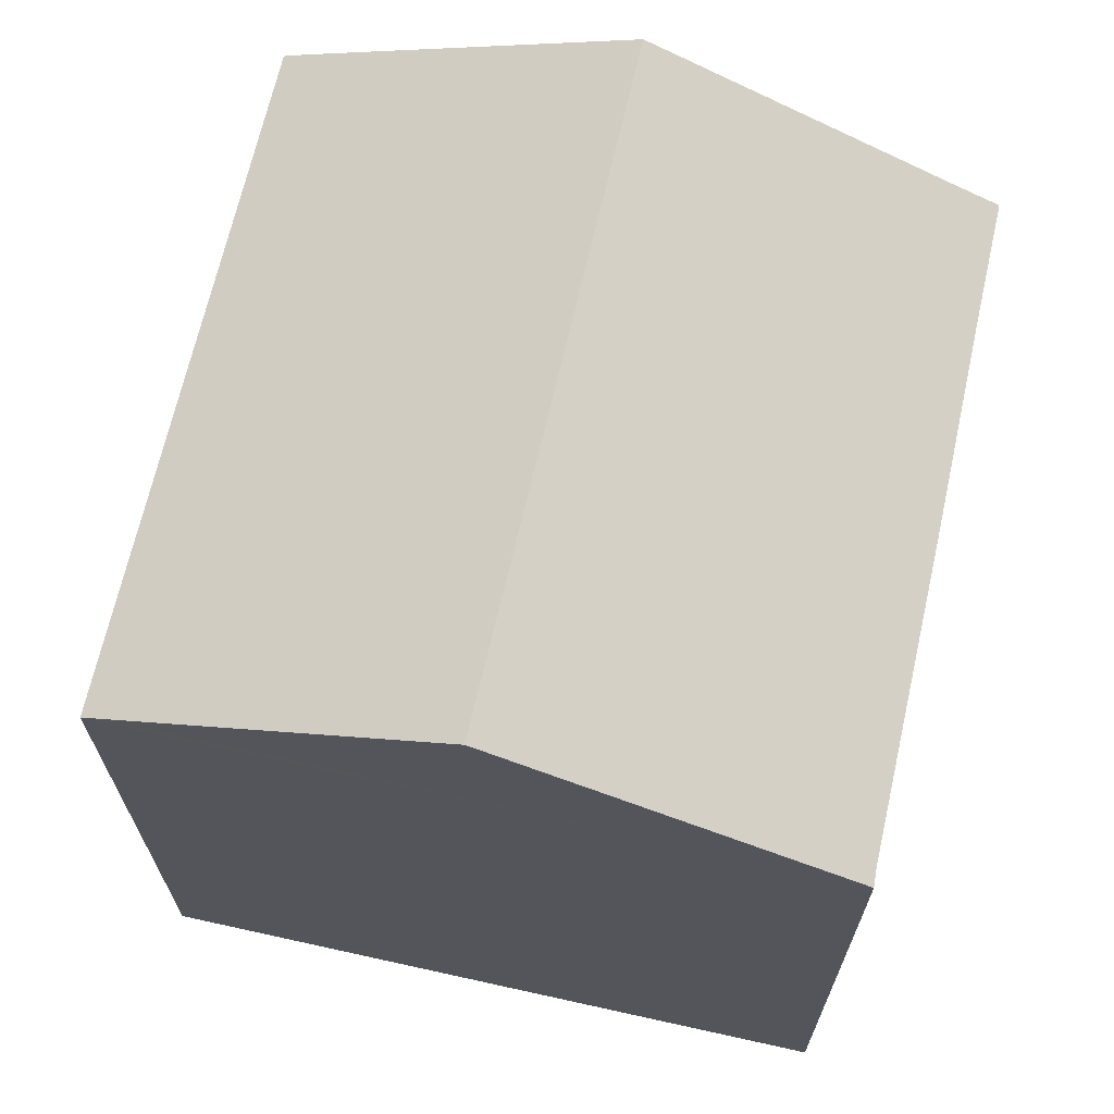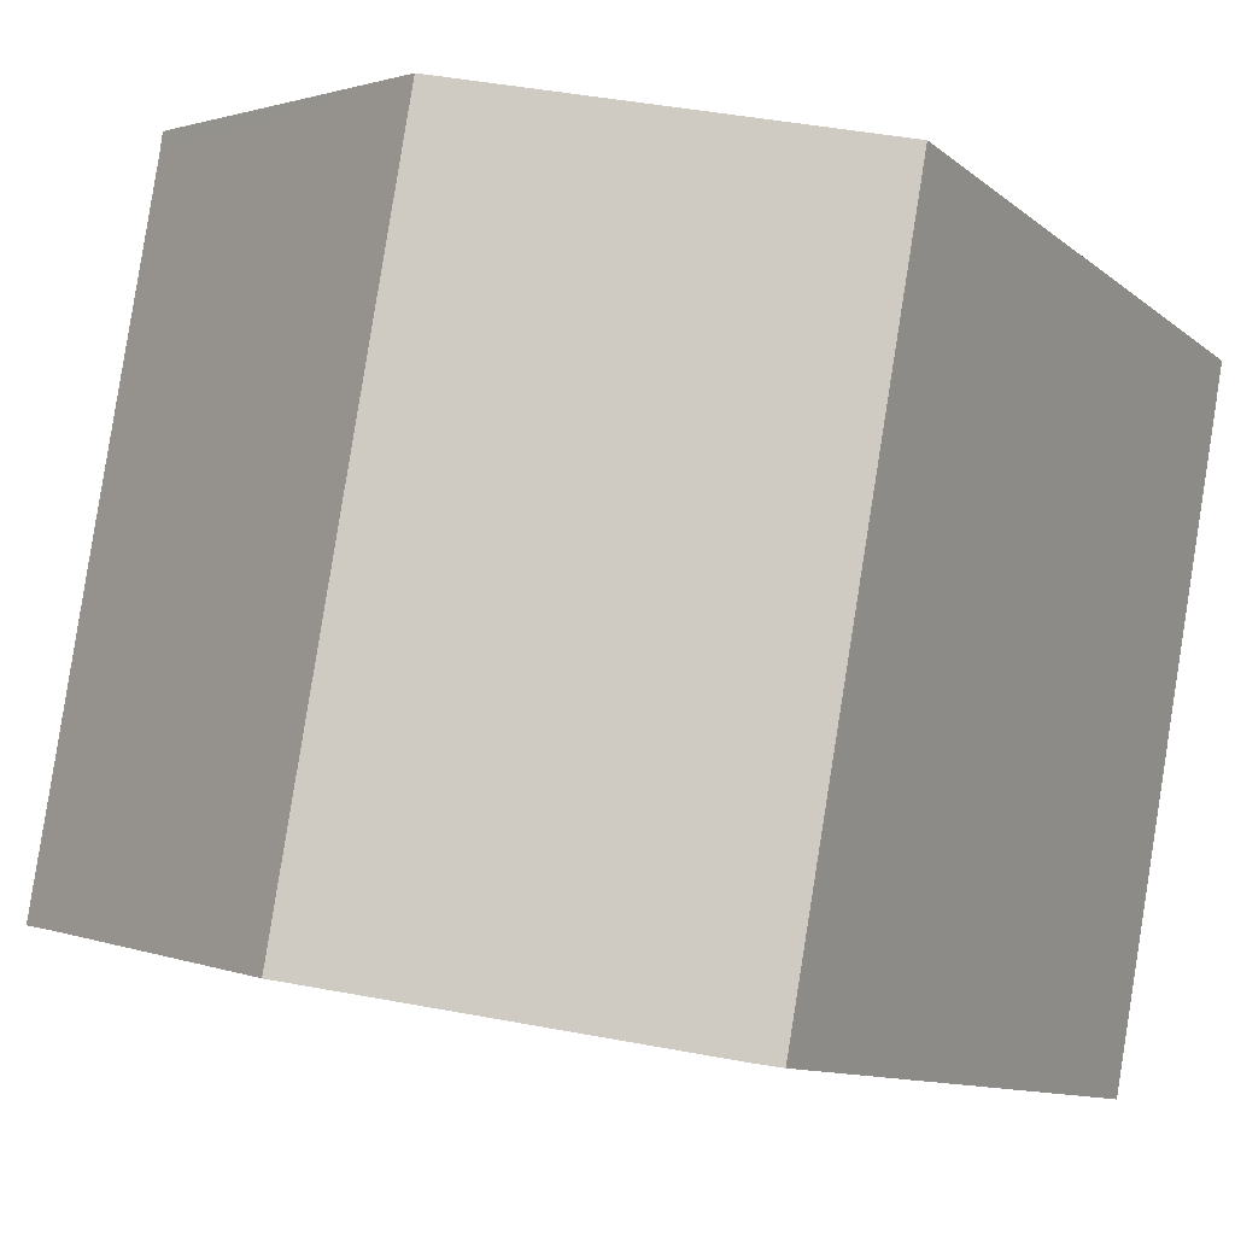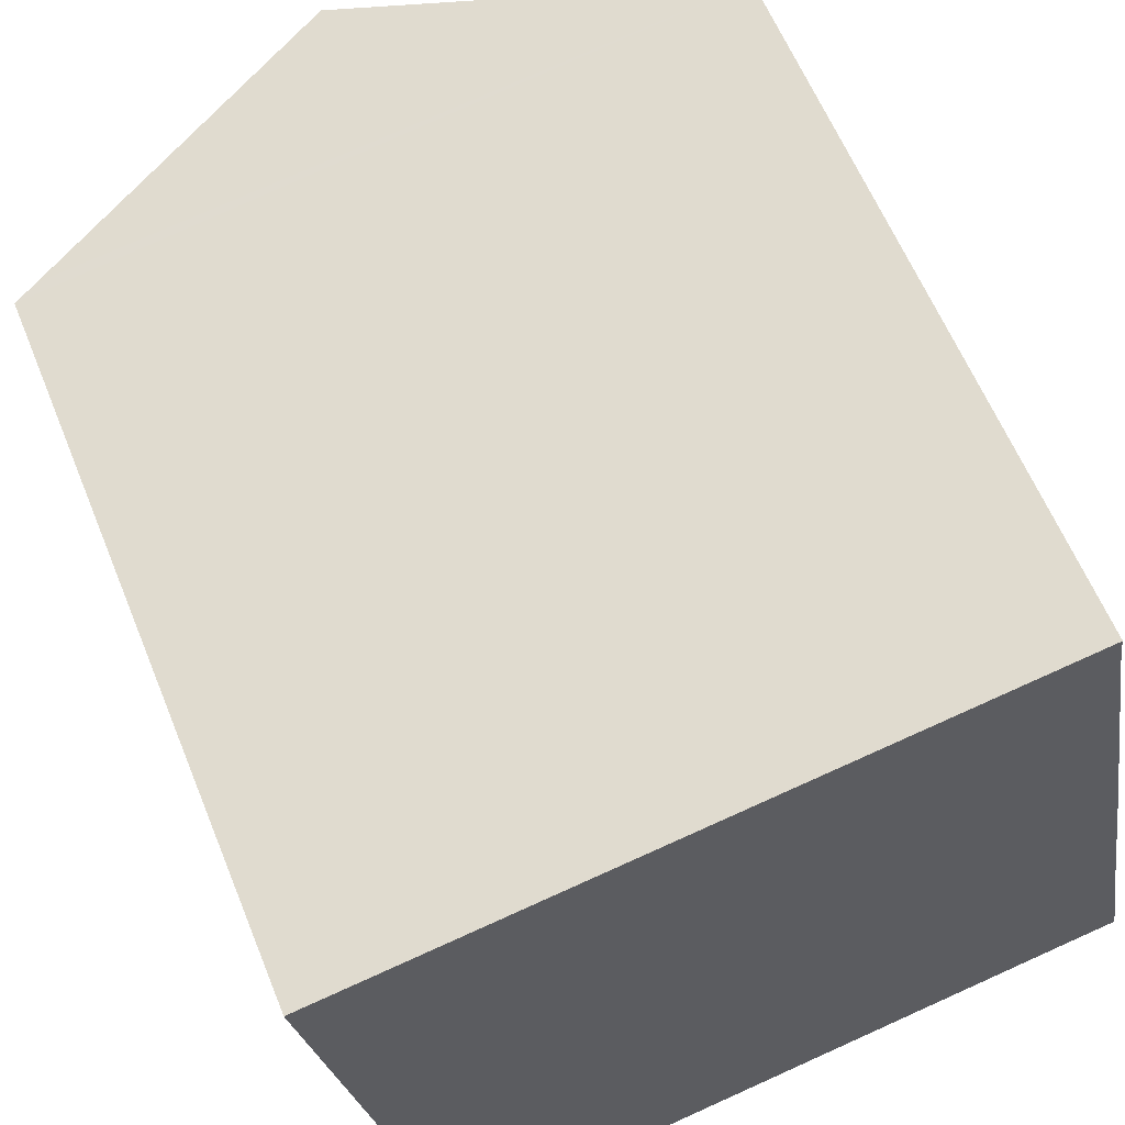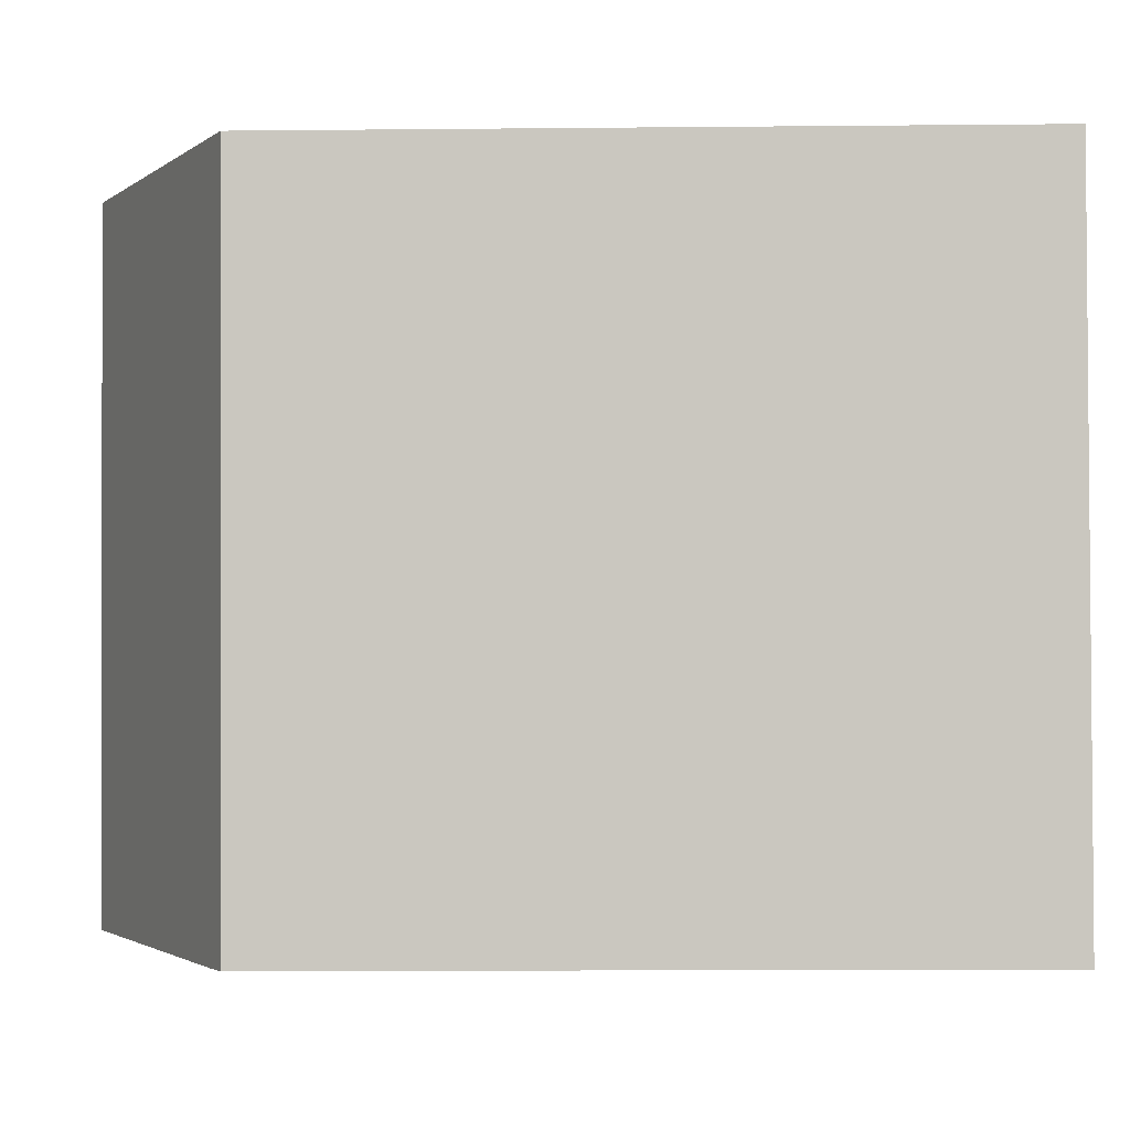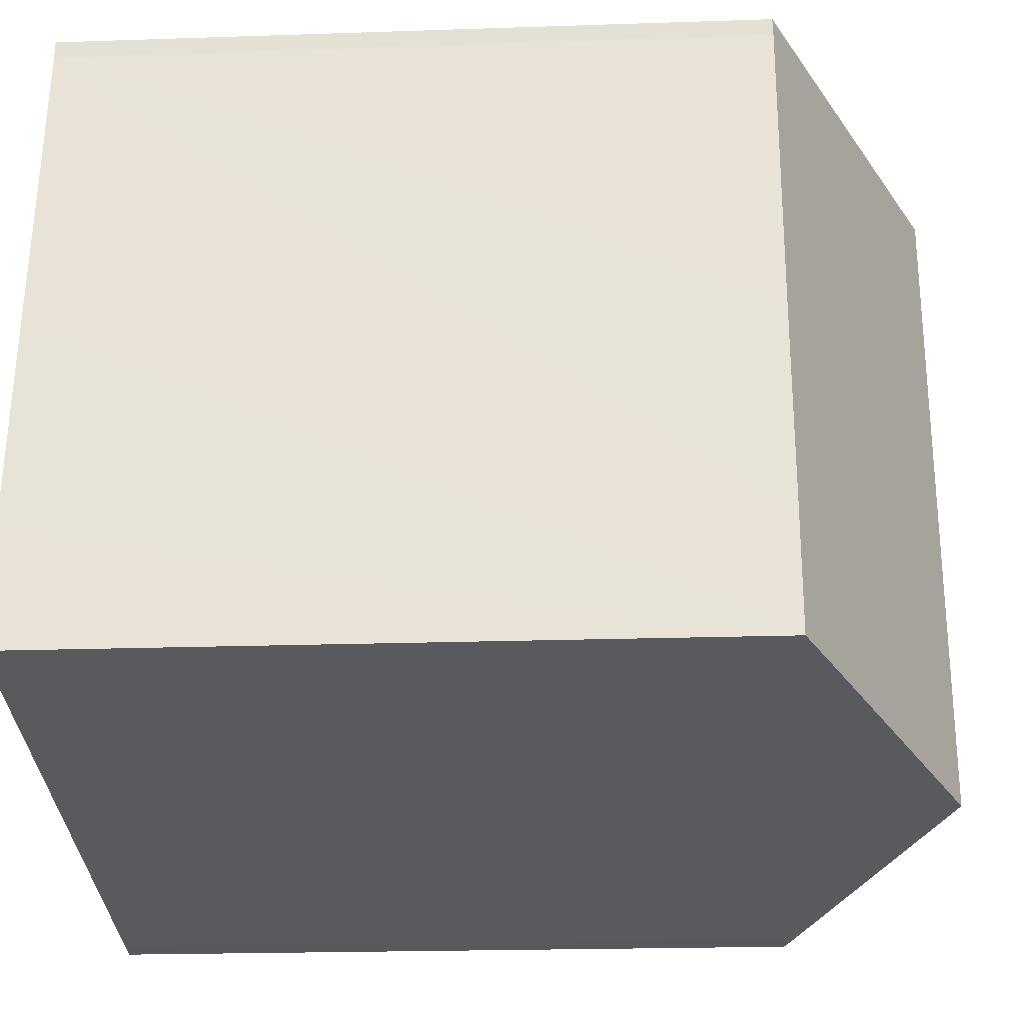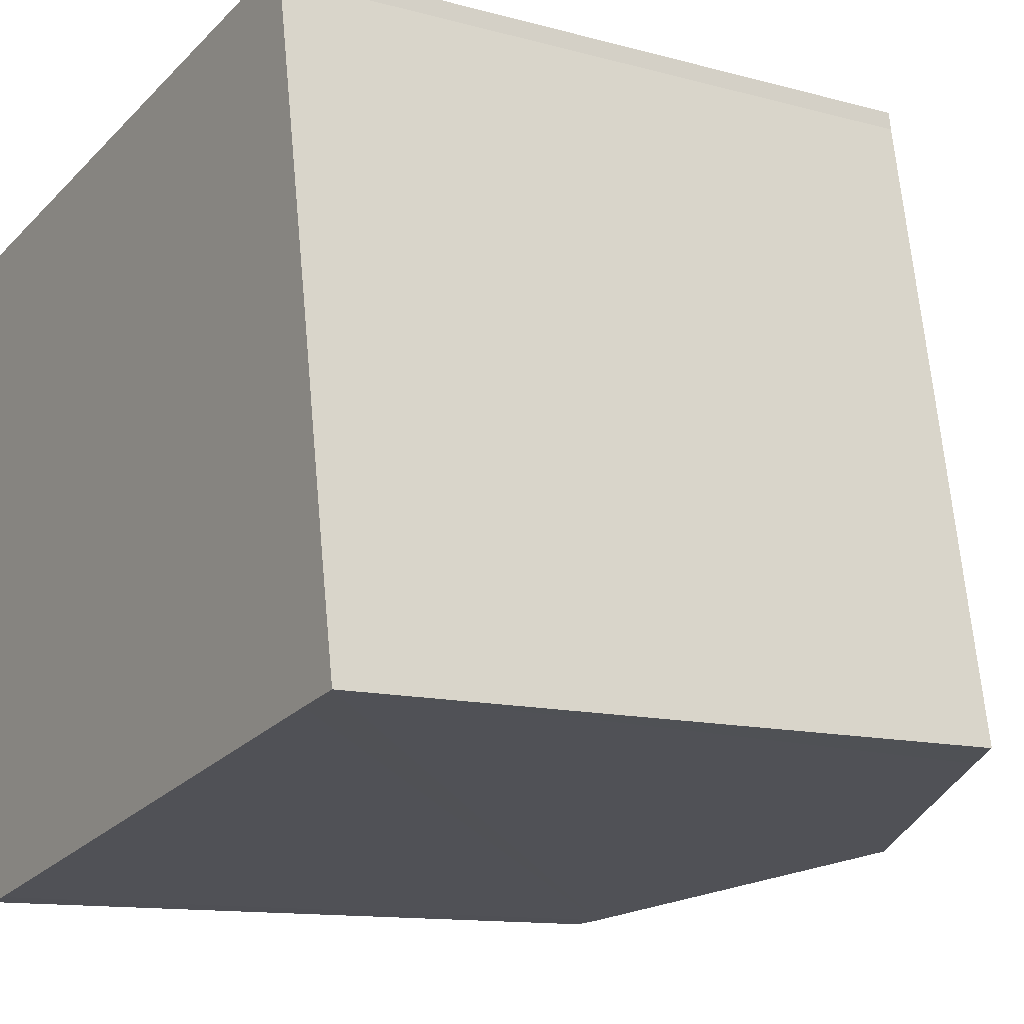
<metadata>
{"format":"obj","ext":"obj","renderer":"f3d","projection":"perspective","resolution":1024,"background":"white","views":[{"elev":68.5,"azim":2.7,"up":"+Y"},{"elev":-10.5,"azim":-152.0,"up":"+Z"},{"elev":60.6,"azim":-22.0,"up":"+Z"},{"elev":-12.3,"azim":-88.7,"up":"+Z"},{"elev":-20.3,"azim":93.6,"up":"+Z"},{"elev":-12.0,"azim":57.0,"up":"+Z"}]}
</metadata>
<code>
v  0 11.4 6.981e-16
v  2.335 11.57 -10.83
v  1.968 11.4 -10.89
v  7.514 13.98 -9.835
v  0.379 11.58 0.065
v  5.563 13.98 0.961
v  0.436 11.6 0.075
v  11.22 11.38 1.635
v  11.19 11.37 1.933
v  12.12 11.39 -3.469
v  12.67 11.41 -6.74
v  12.26 11.77 -8.922
v  13.03 11.41 -8.782
v  1.968 6.669e-16 -10.89
v  0 0 0
v  11.19 -1.184e-16 1.933
v  5.563 -5.884e-17 0.961
v  0.436 -4.592e-18 0.075
v  0.379 -3.98e-18 0.065
v  11.22 -1.001e-16 1.635
v  12.12 2.124e-16 -3.469
v  12.67 4.127e-16 -6.74
v  13.03 5.377e-16 -8.782
v  2.335 6.632e-16 -10.83
v  12.26 5.463e-16 -8.922
v  7.514 6.022e-16 -9.835
g defaultobject
f 1 2 3
f 2 1 4
f 4 1 5
f 4 5 6
f 6 5 7
f 8 6 9
f 6 8 4
f 4 8 10
f 4 10 11
f 4 11 12
f 12 11 13
f 14 1 3
f 1 14 15
f 7 9 6
f 9 7 5
f 9 5 1
f 9 1 15
f 9 15 16
f 16 15 17
f 17 15 18
f 18 15 19
f 9 20 8
f 20 9 16
f 20 10 8
f 10 20 11
f 11 20 13
f 13 20 21
f 13 21 22
f 13 22 23
f 24 3 2
f 3 24 14
f 23 12 13
f 12 23 4
f 4 23 2
f 2 23 25
f 2 25 26
f 2 26 24
f 22 25 23
f 25 22 26
f 26 22 21
f 26 21 20
f 26 20 16
f 26 16 17
f 26 17 24
f 24 17 14
f 14 17 19
f 14 19 15
f 19 17 18

</code>
